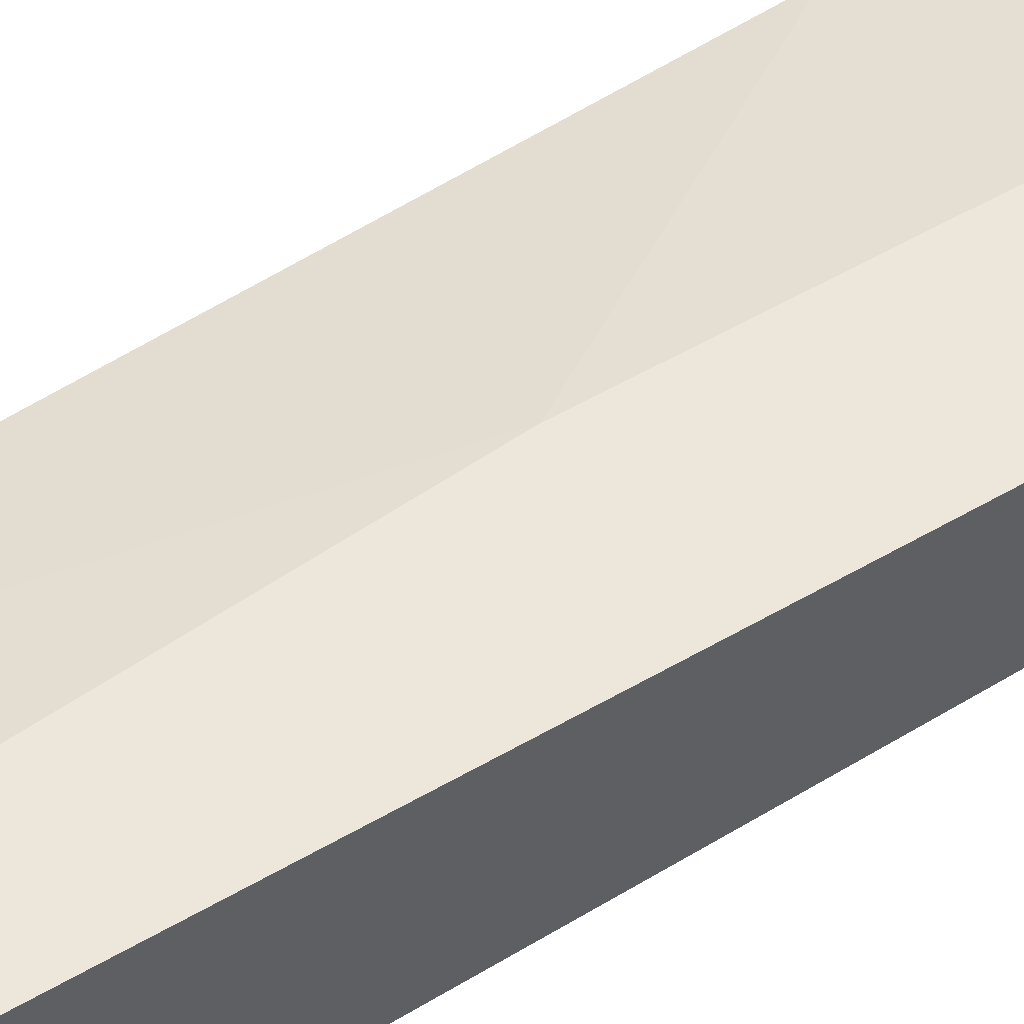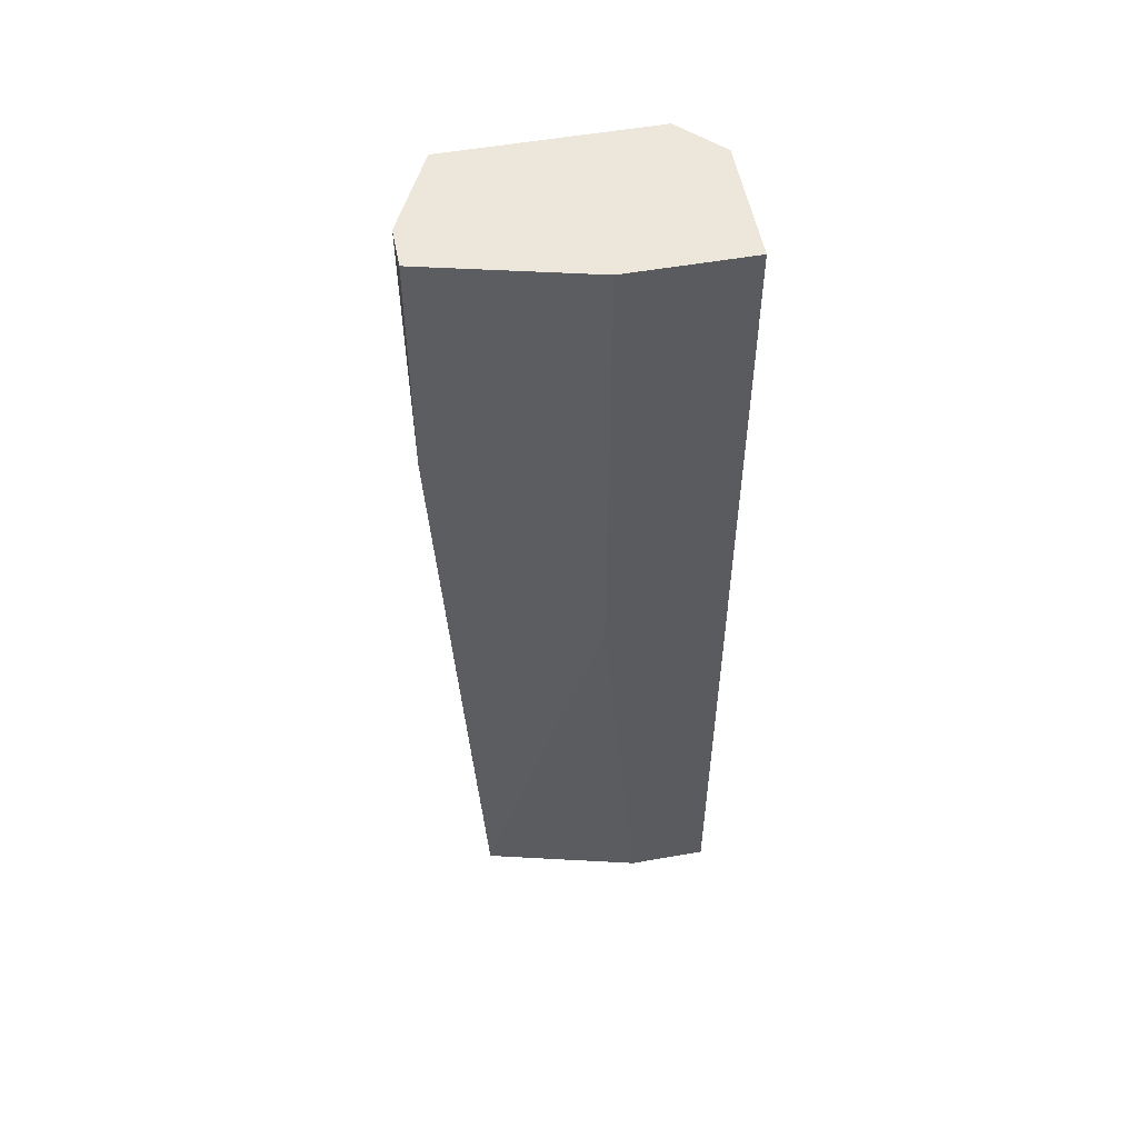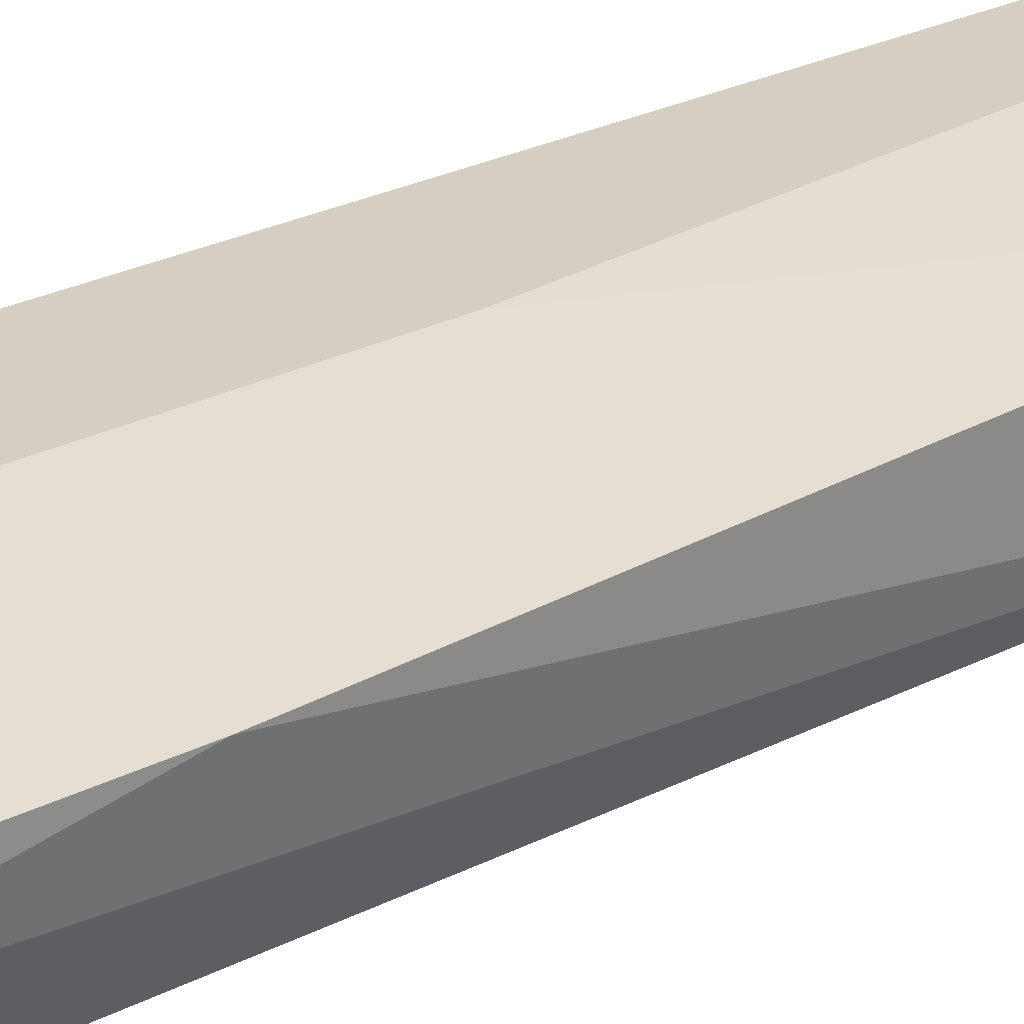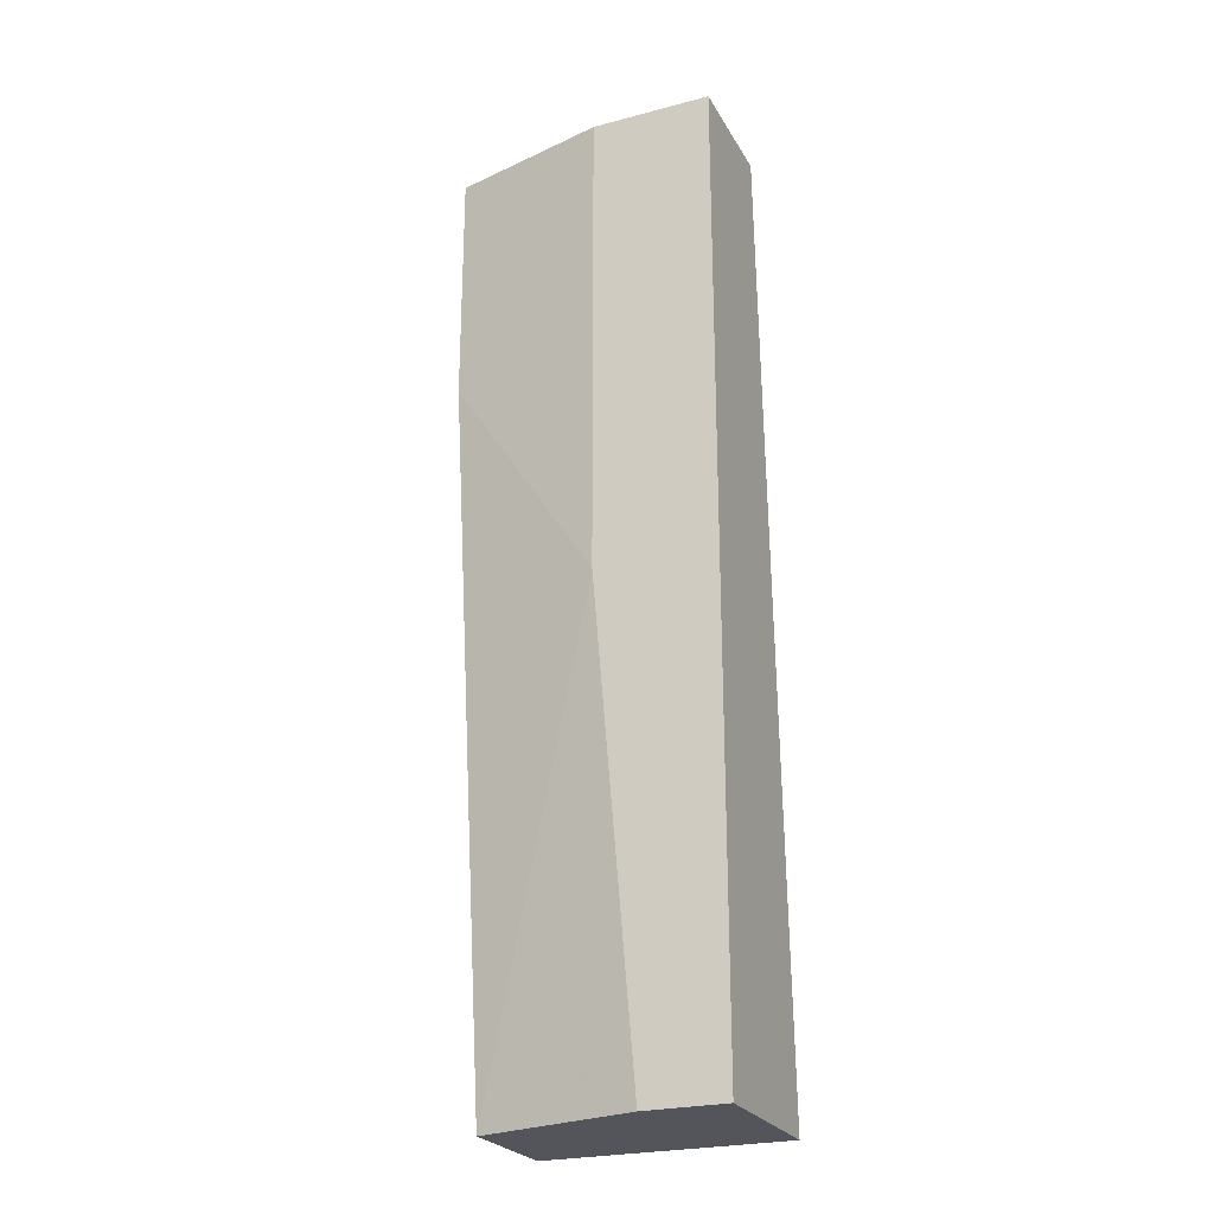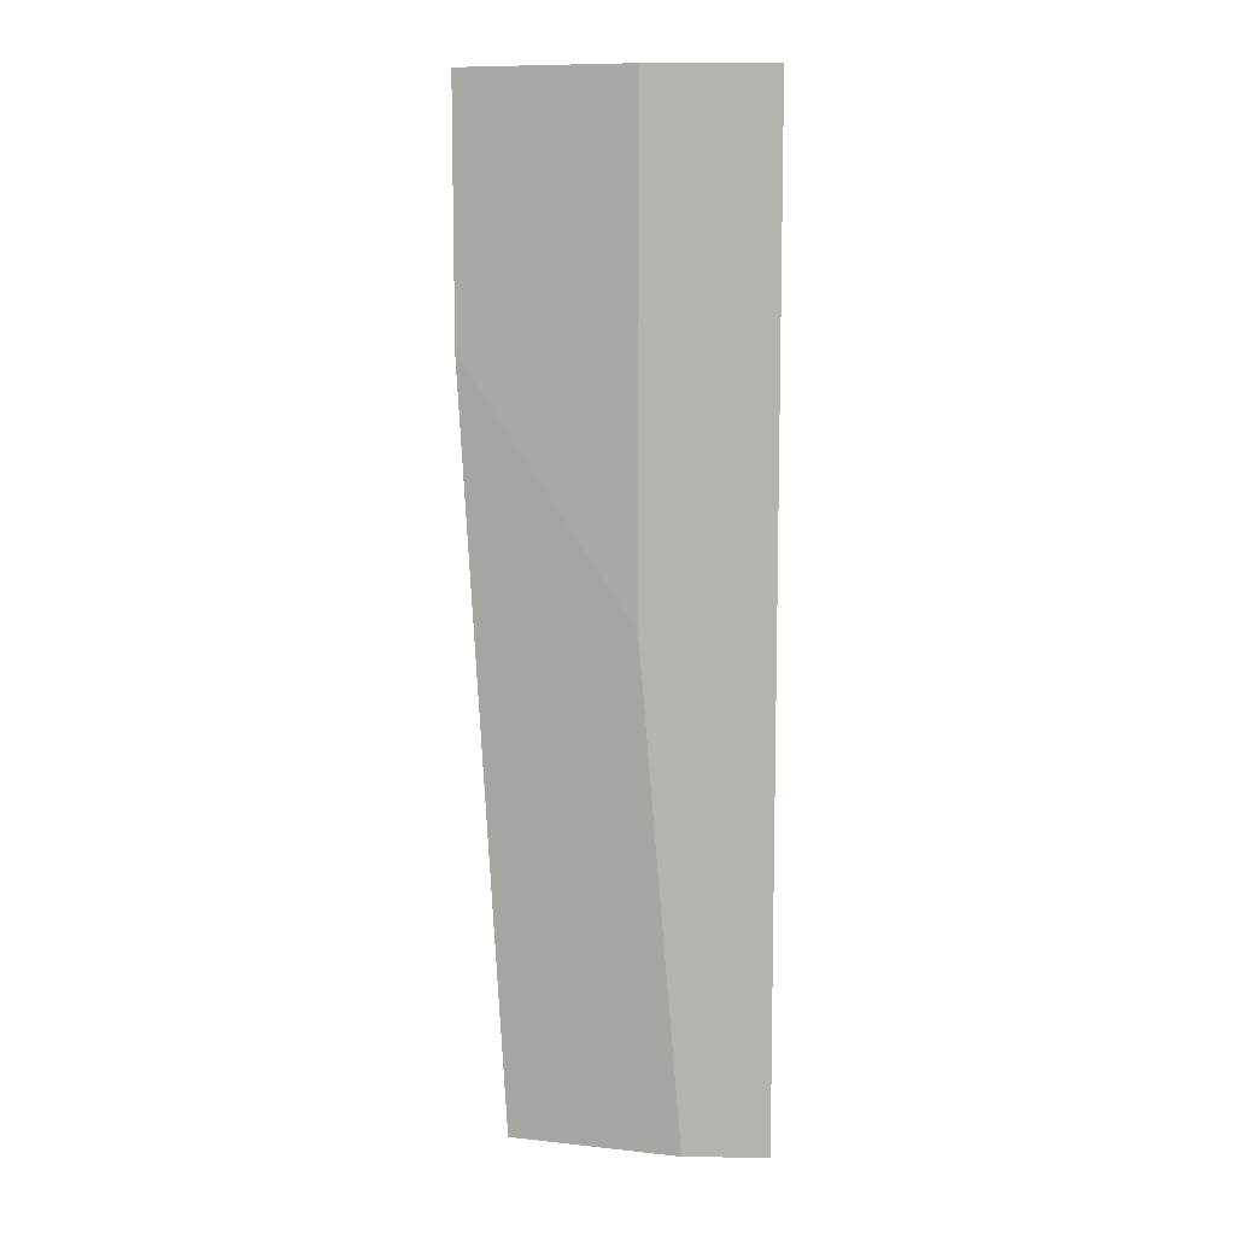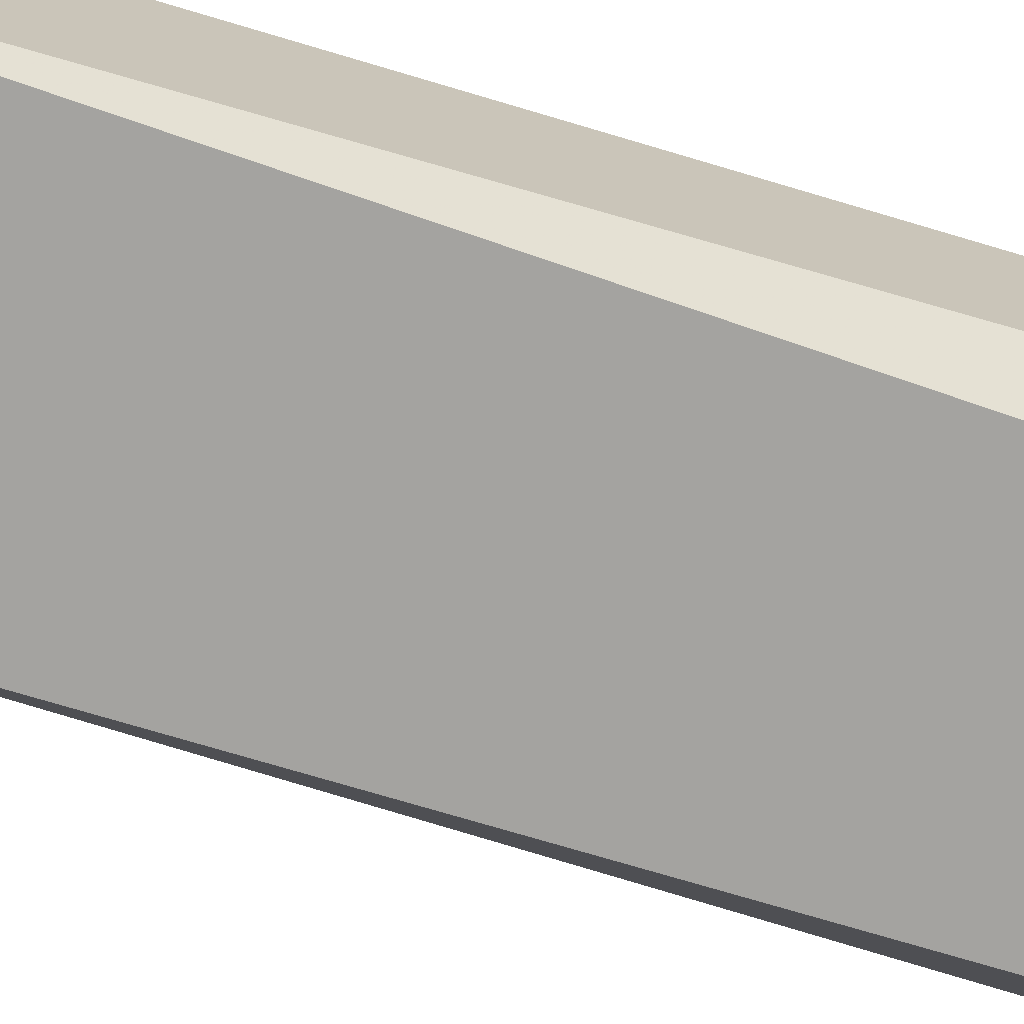
<metadata>
{"format":"obj","ext":"obj","renderer":"f3d","projection":"perspective","resolution":1024,"background":"white","views":[{"elev":53.8,"azim":-121.9,"up":"+Y"},{"elev":53.6,"azim":169.3,"up":"+Z"},{"elev":25.6,"azim":50.5,"up":"+Y"},{"elev":-24.9,"azim":-156.8,"up":"+Z"},{"elev":9.7,"azim":-178.5,"up":"+Z"},{"elev":-73.0,"azim":-106.7,"up":"+Y"}]}
</metadata>
<code>
v 0.005287 0.02568 0.02185
v 0.005287 0.02916 0.02185
v 0.005287 0.02916 0.04274
v 0.005287 0.02655 0.04274
v 0.01051 0.02568 0.02185
v 0.01051 0.02568 0.04274
v 0.01051 0.02829 0.02185
v 0.006158 0.02568 0.04274
v 0.01138 0.02742 0.04274
v 0.01138 0.02829 0.03751
v 0.01138 0.02829 0.04274
v 0.007029 0.02916 0.02185
v 0.0079 0.02916 0.04274
v 0.0079 0.02916 0.03229
f 14 7 12
f 9 11 4
f 1 4 2
f 1 2 5
f 4 11 3
f 2 4 3
f 9 4 6
f 5 9 6
f 1 5 6
f 5 2 7
f 2 3 14
f 4 1 8
f 6 4 8
f 1 6 8
f 3 11 13
f 11 14 13
f 14 3 13
f 11 9 10
f 9 5 10
f 5 7 10
f 14 11 10
f 7 14 10
f 7 2 12
f 2 14 12

</code>
